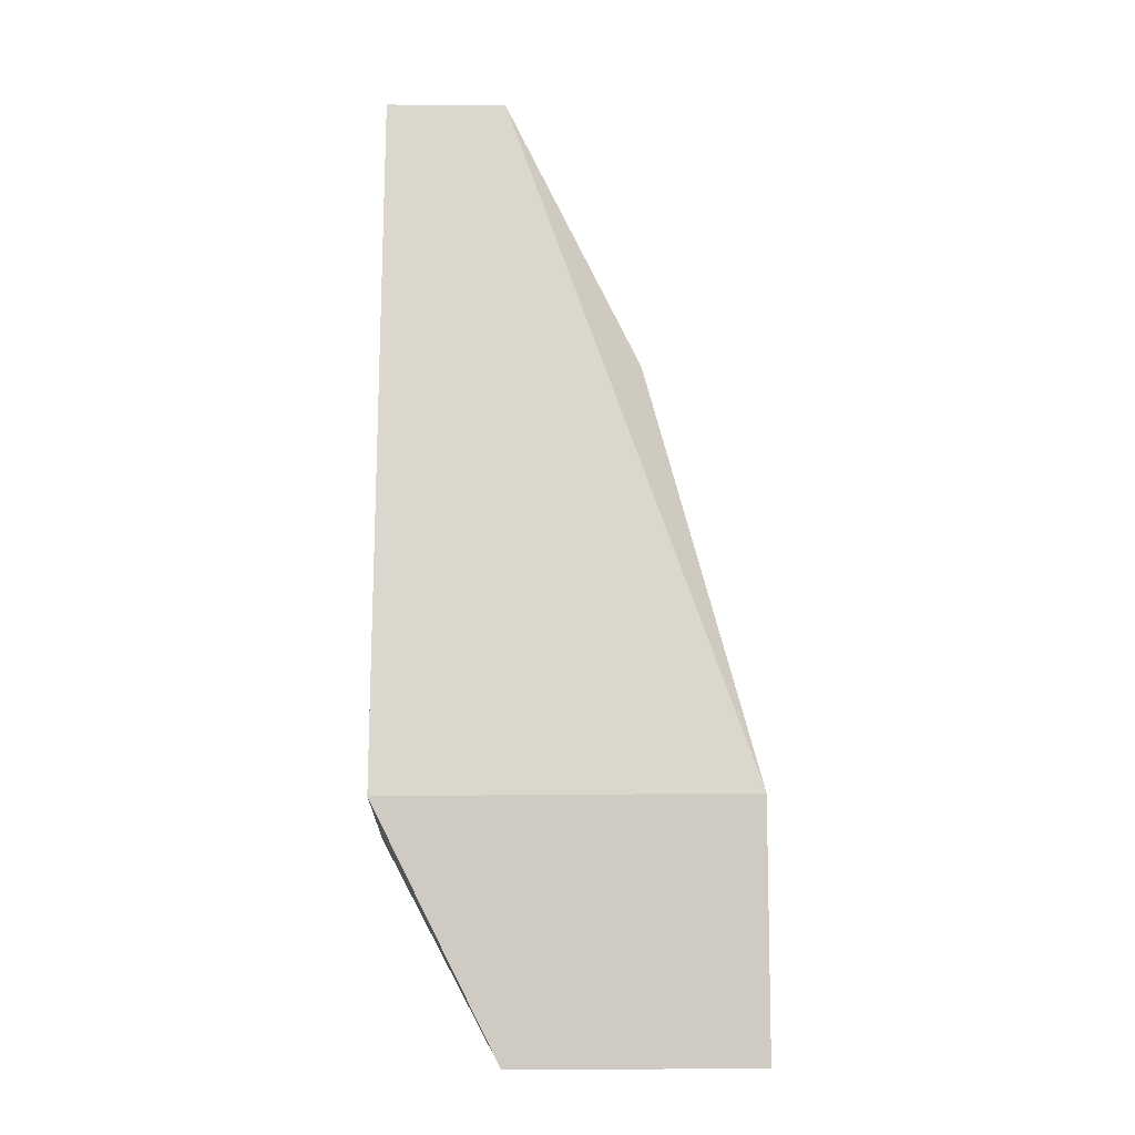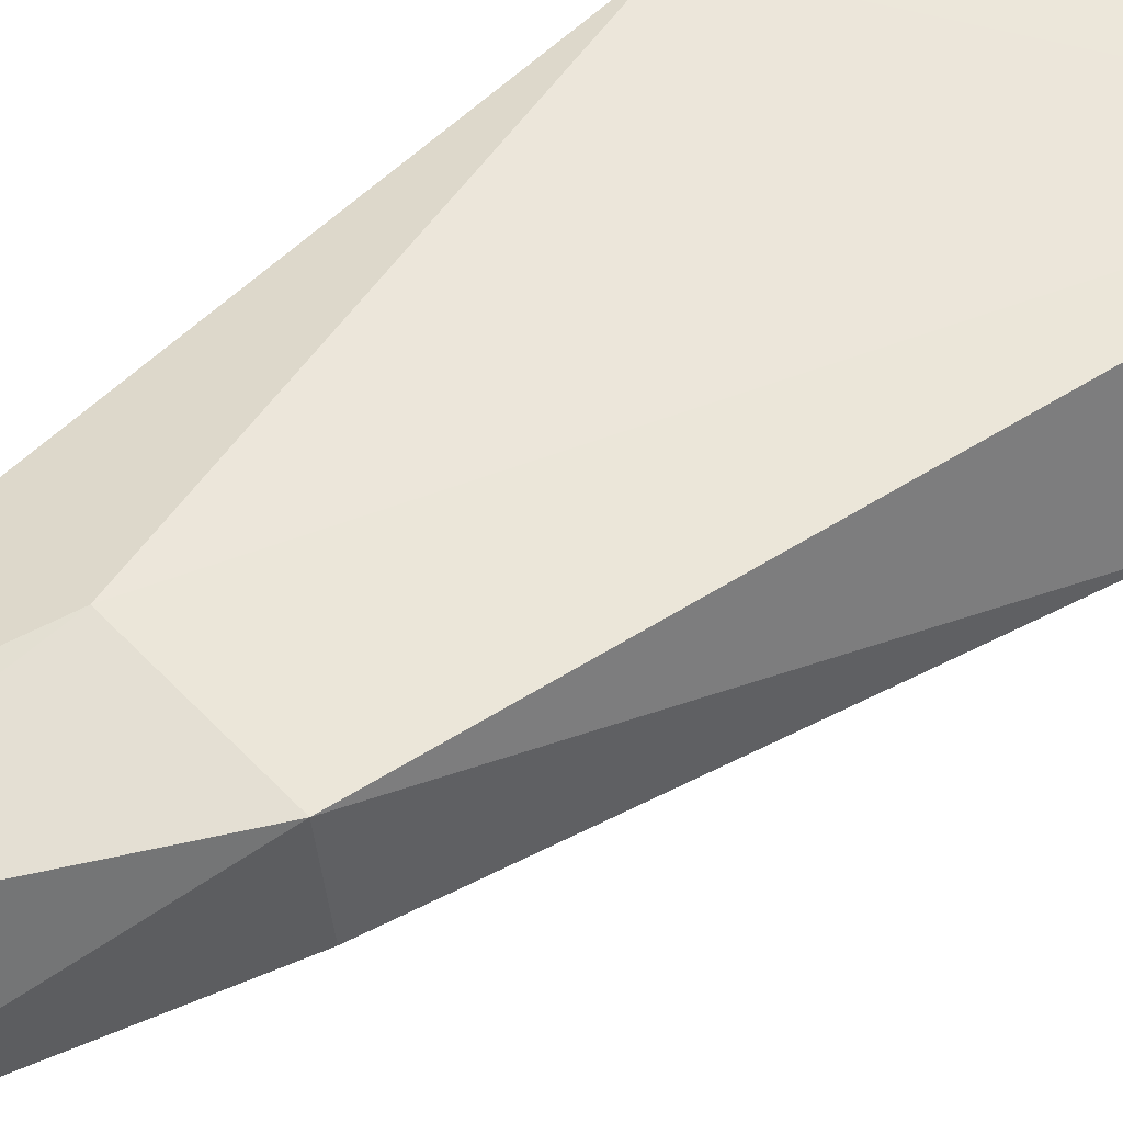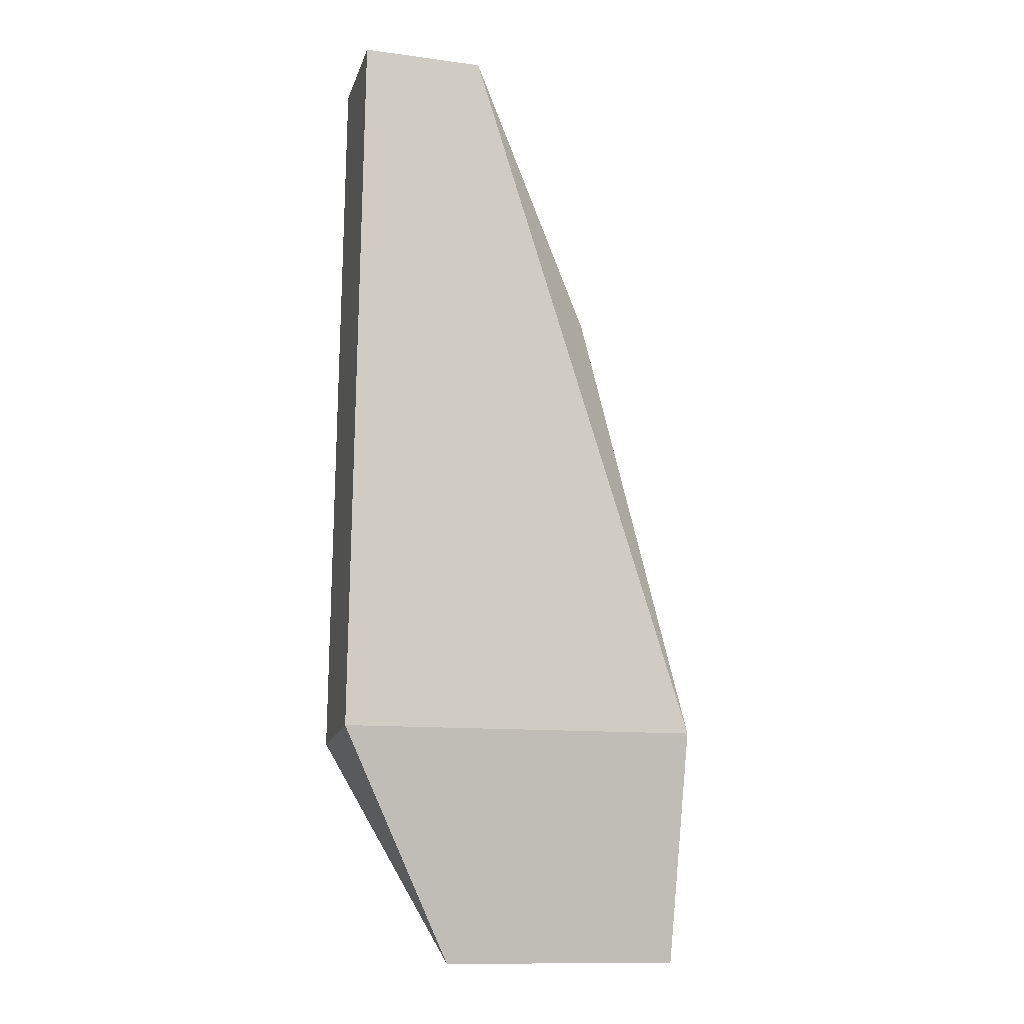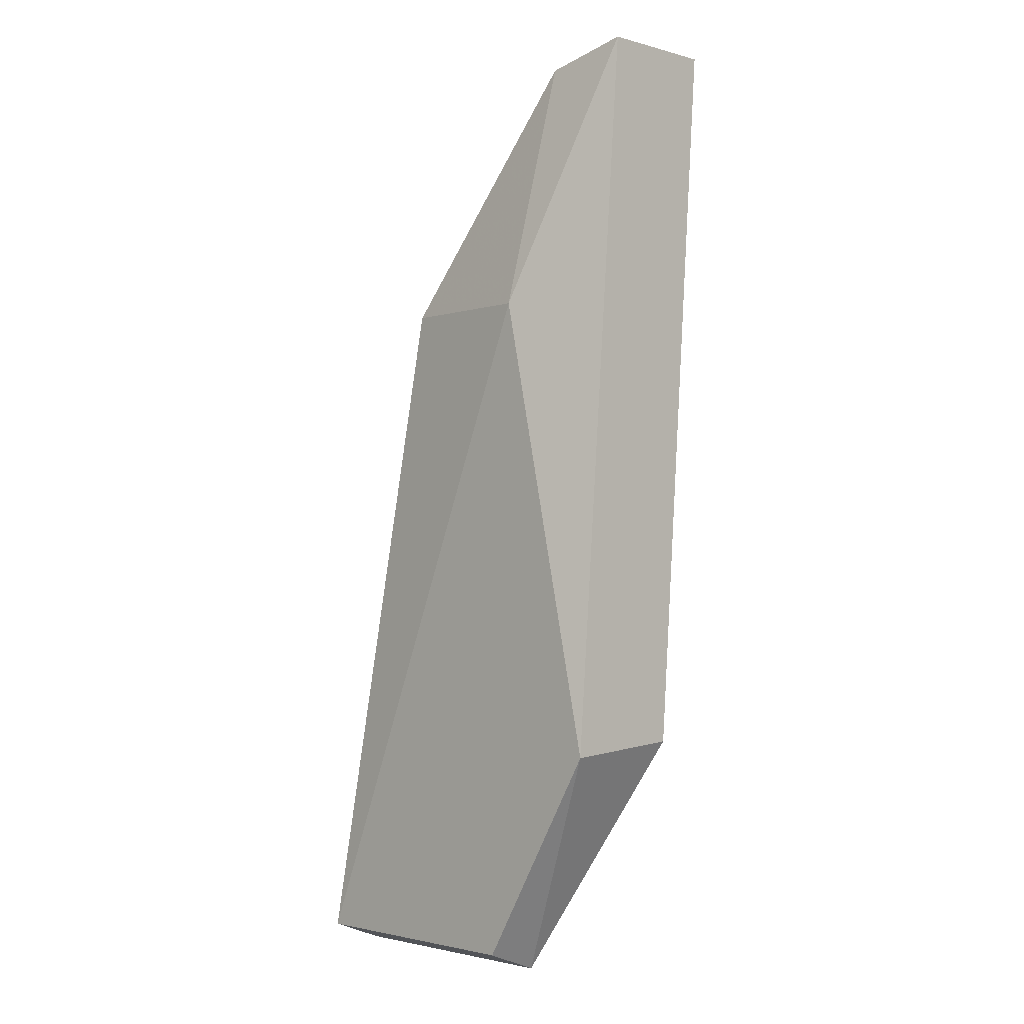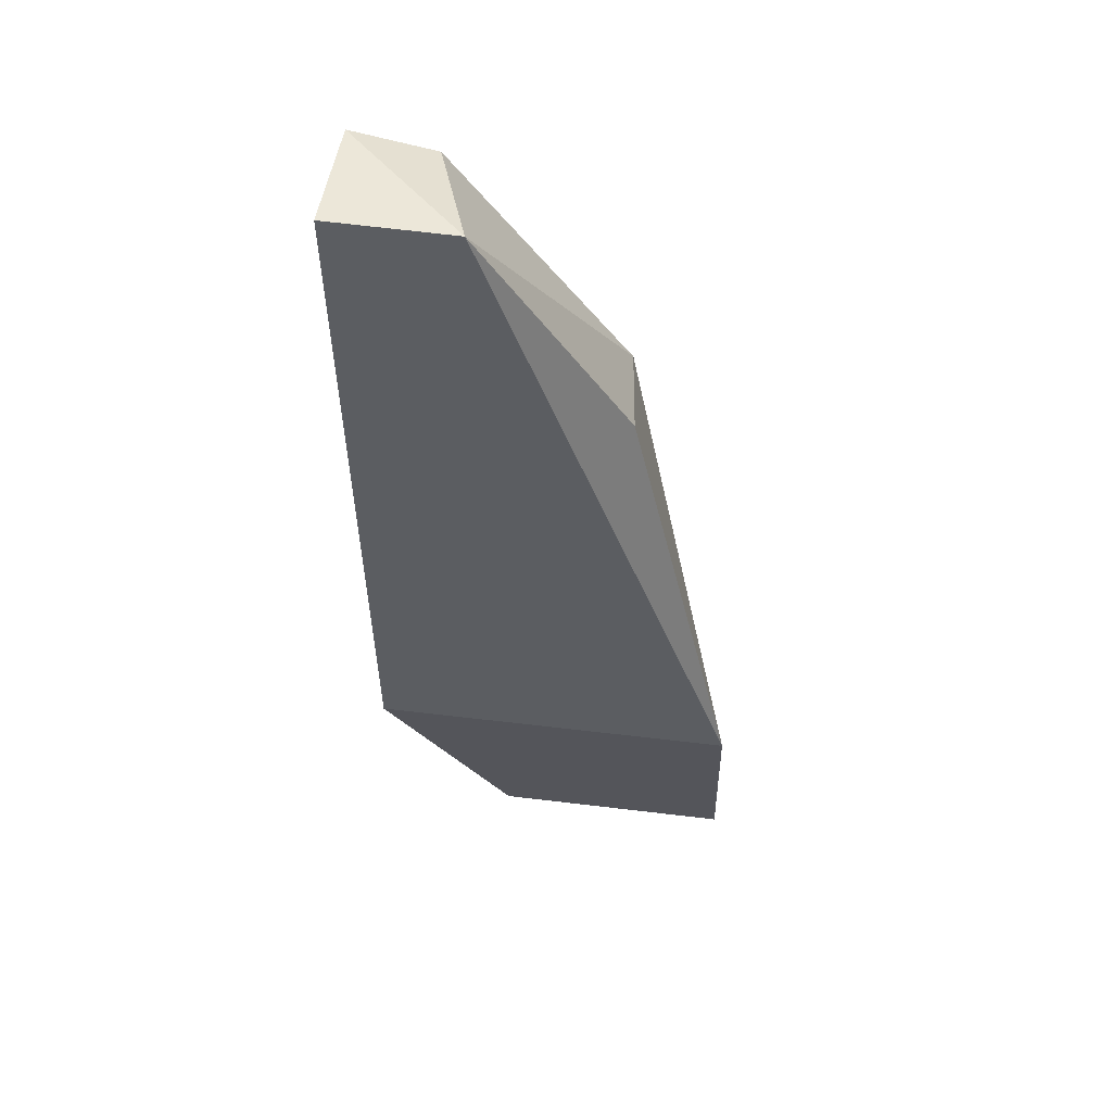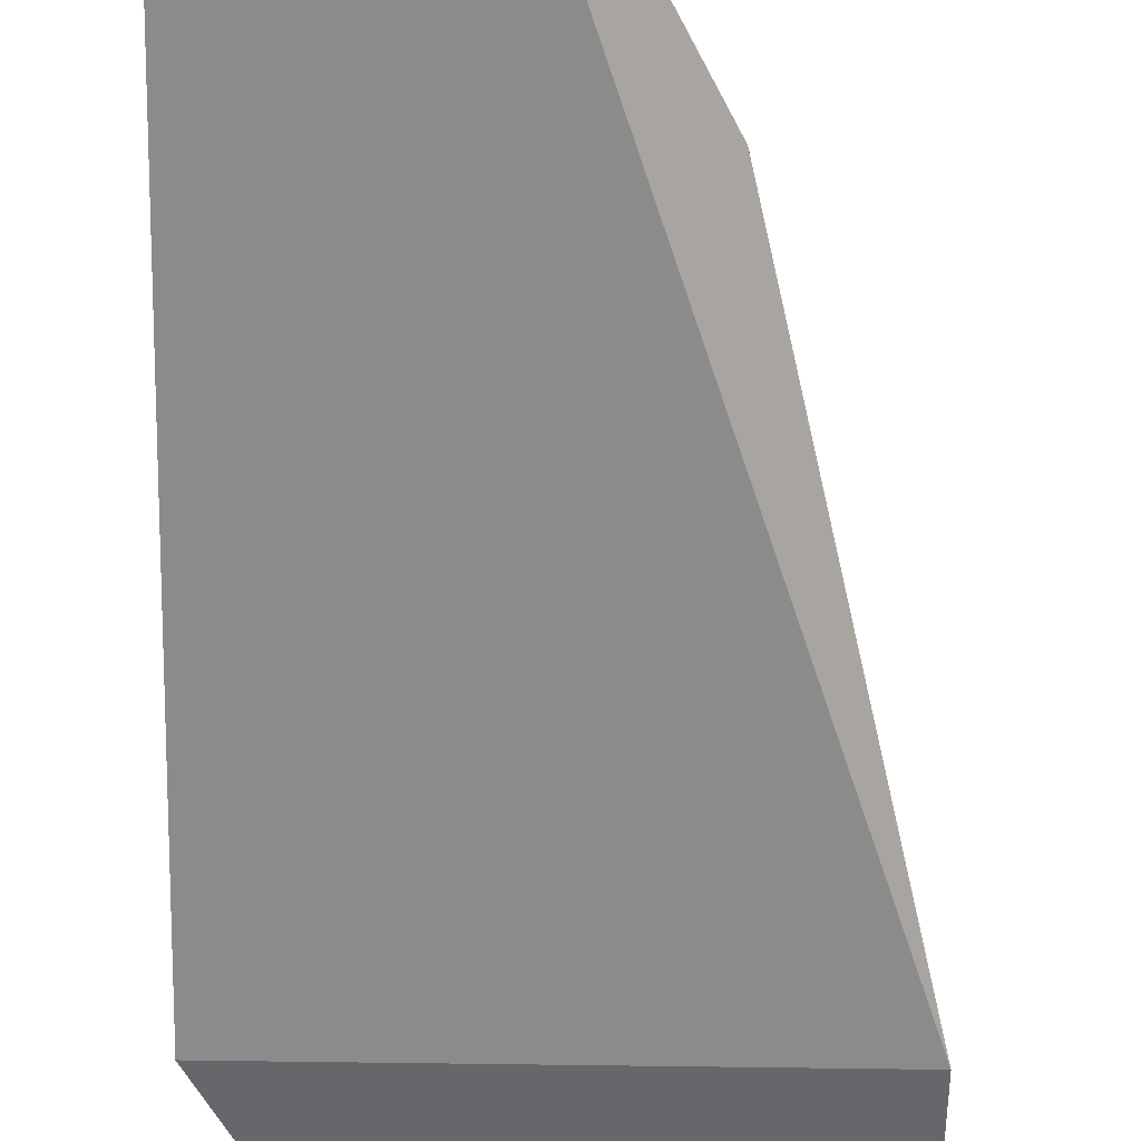
<metadata>
{"format":"obj","ext":"obj","renderer":"f3d","projection":"perspective","resolution":1024,"background":"white","views":[{"elev":-21.6,"azim":-178.4,"up":"+Y"},{"elev":53.5,"azim":-133.8,"up":"+Z"},{"elev":-12.2,"azim":165.6,"up":"+Y"},{"elev":-2.0,"azim":44.9,"up":"+Y"},{"elev":48.4,"azim":-172.2,"up":"+Y"},{"elev":-68.2,"azim":179.2,"up":"+Z"}]}
</metadata>
<code>
v 0.2555 0.1097 -0.741
v 0.2556 0.01241 -0.7332
v 0.2556 0.01357 -0.75
v 0.2391 0.1094 -0.7574
v 0.2062 -0.01563 -0.7332
v 0.2555 0.1099 -0.7574
v 0.2418 0.07393 -0.7338
v 0.2392 -0.01852 -0.7408
v 0.2062 0.01357 -0.75
v 0.2224 0.07394 -0.7353
v 0.2392 -0.01563 -0.7332
v 0.2062 -0.01852 -0.7408
v 0.2449 0.1069 -0.7398
v 0.2208 0.07388 -0.7477
f 6 4 1
f 6 1 2
f 6 2 3
f 7 5 2
f 7 2 1
f 8 3 2
f 9 6 3
f 9 4 6
f 10 5 7
f 10 9 5
f 11 8 2
f 11 2 5
f 11 5 8
f 12 8 5
f 12 5 9
f 12 9 3
f 12 3 8
f 13 10 7
f 13 7 1
f 13 1 4
f 13 4 10
f 14 10 4
f 14 4 9
f 14 9 10

</code>
